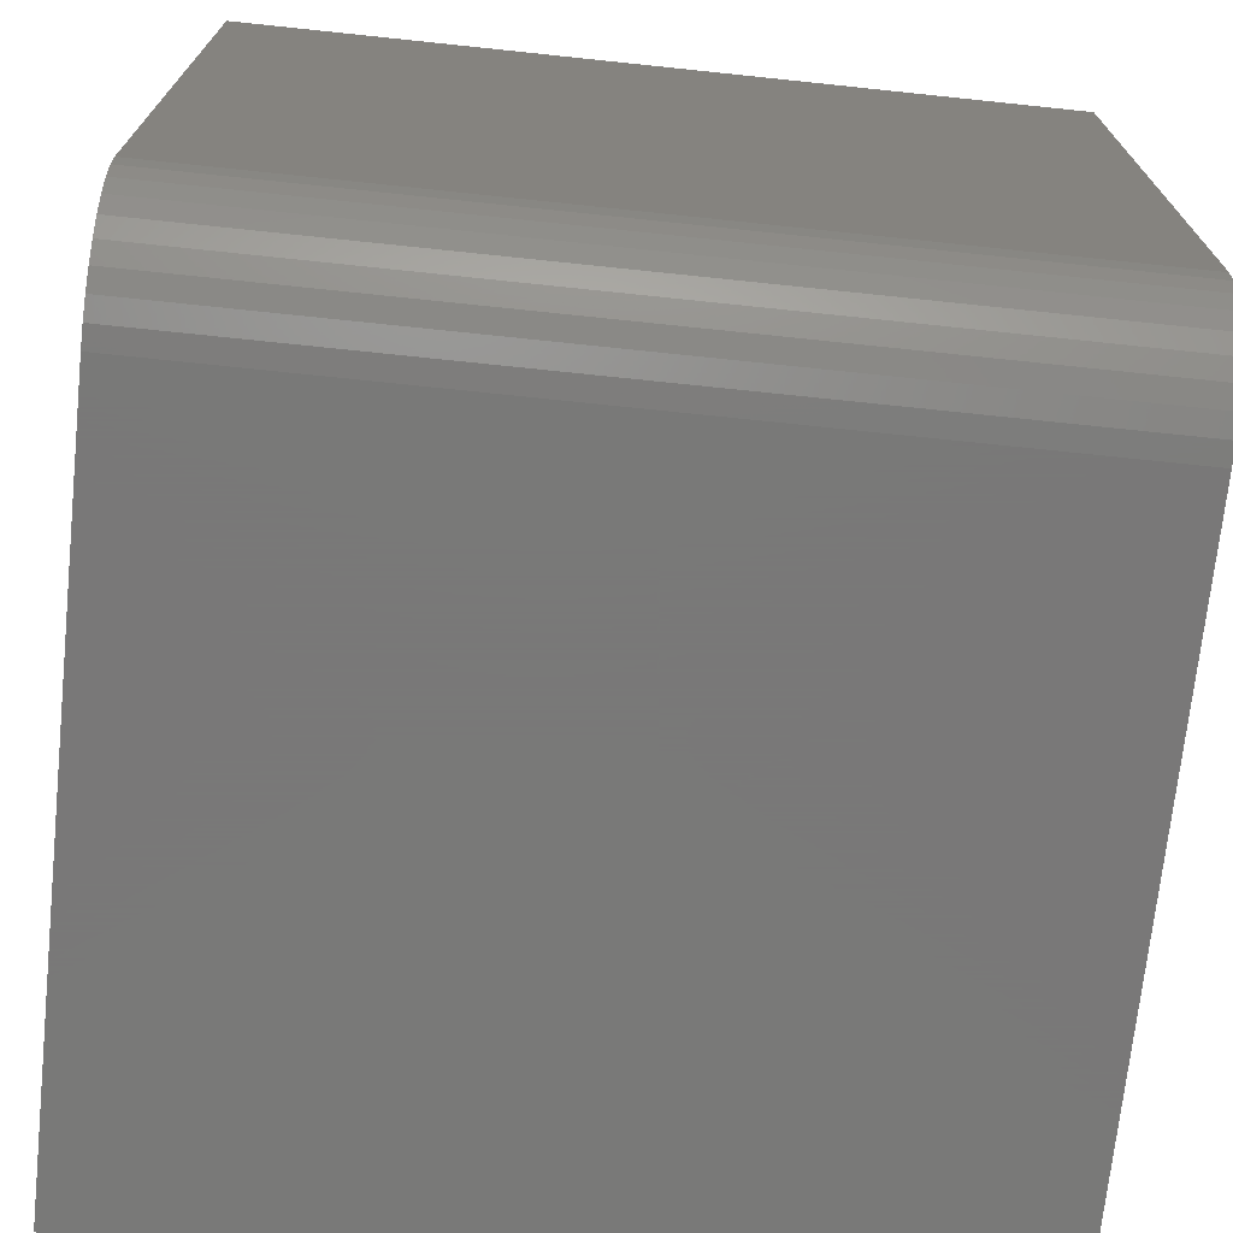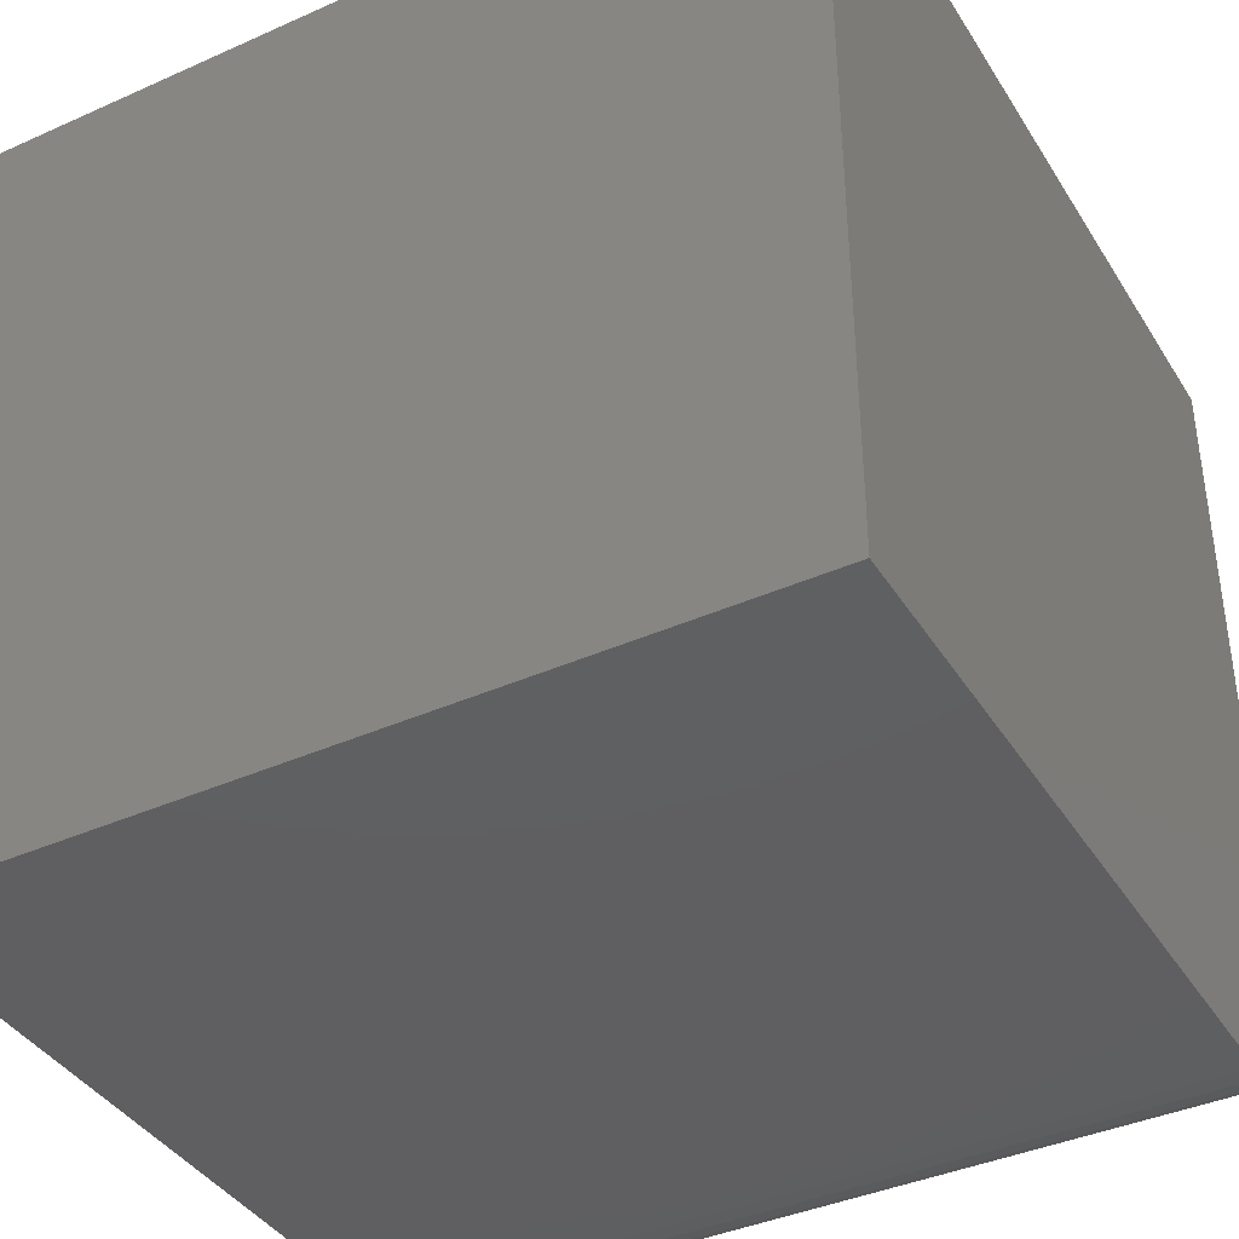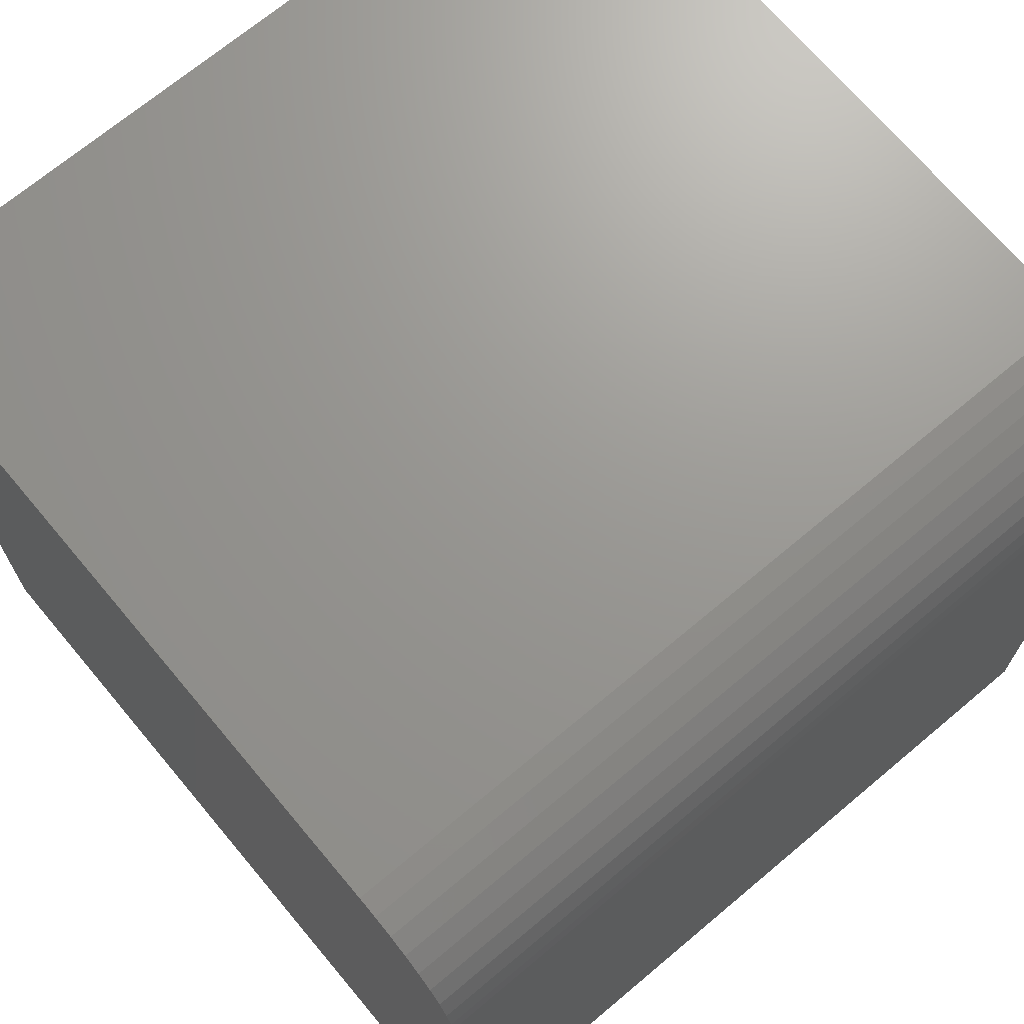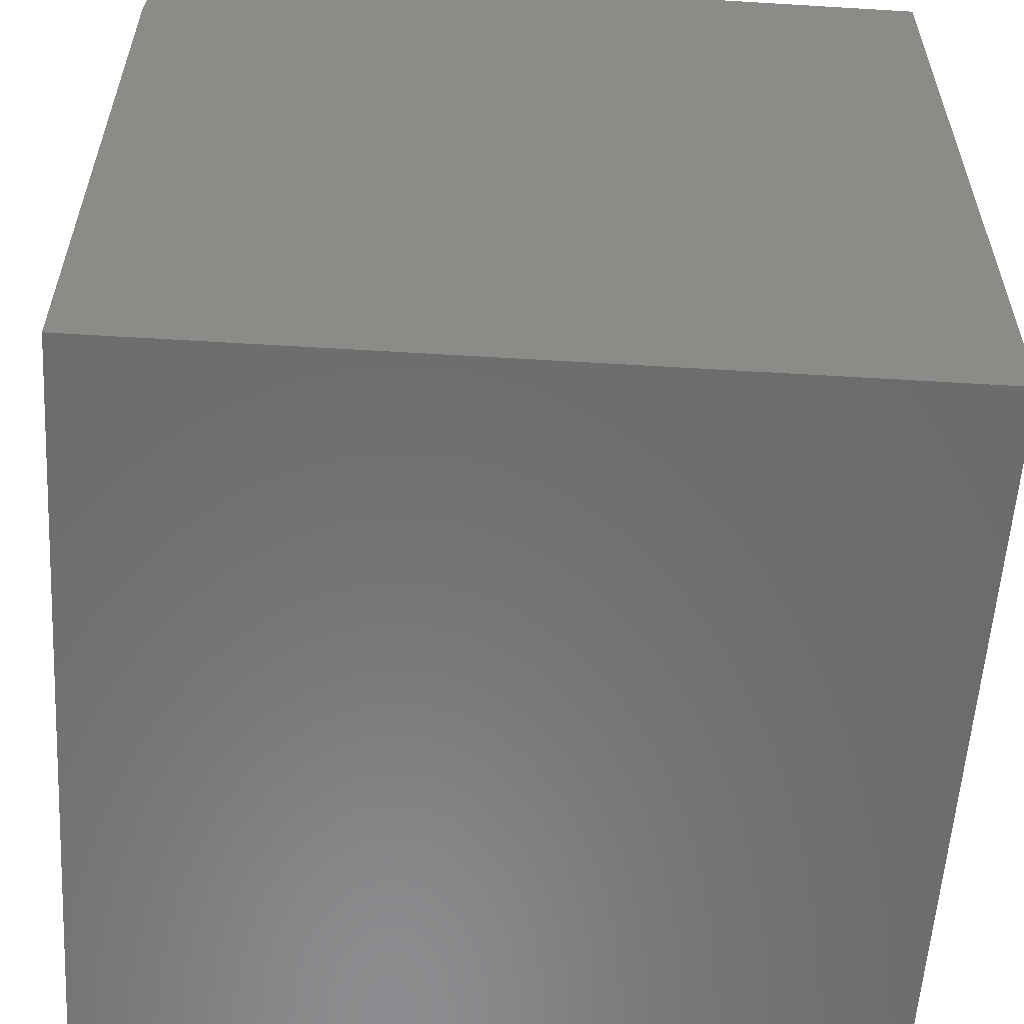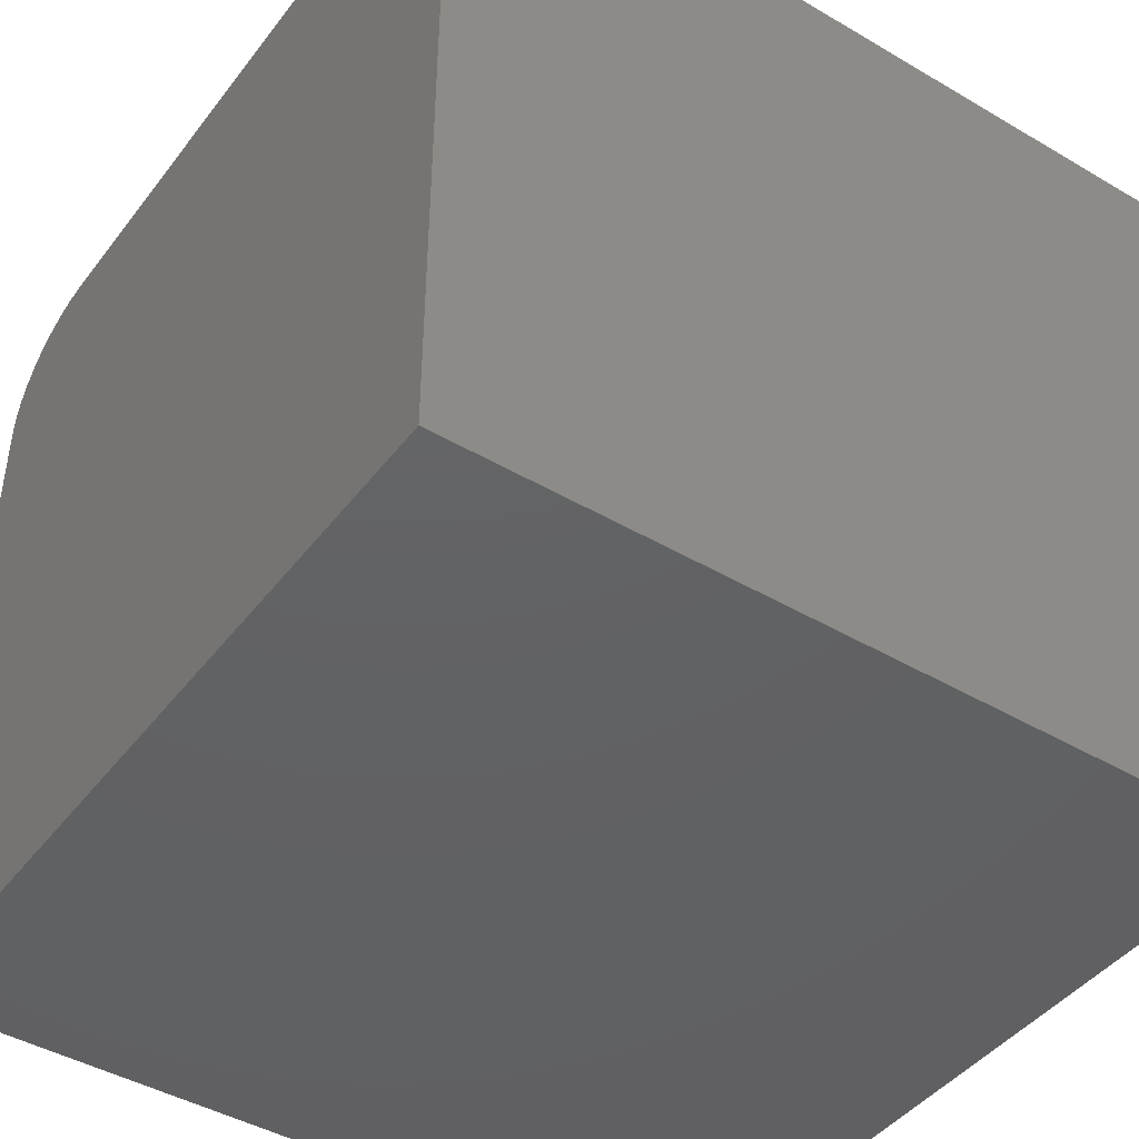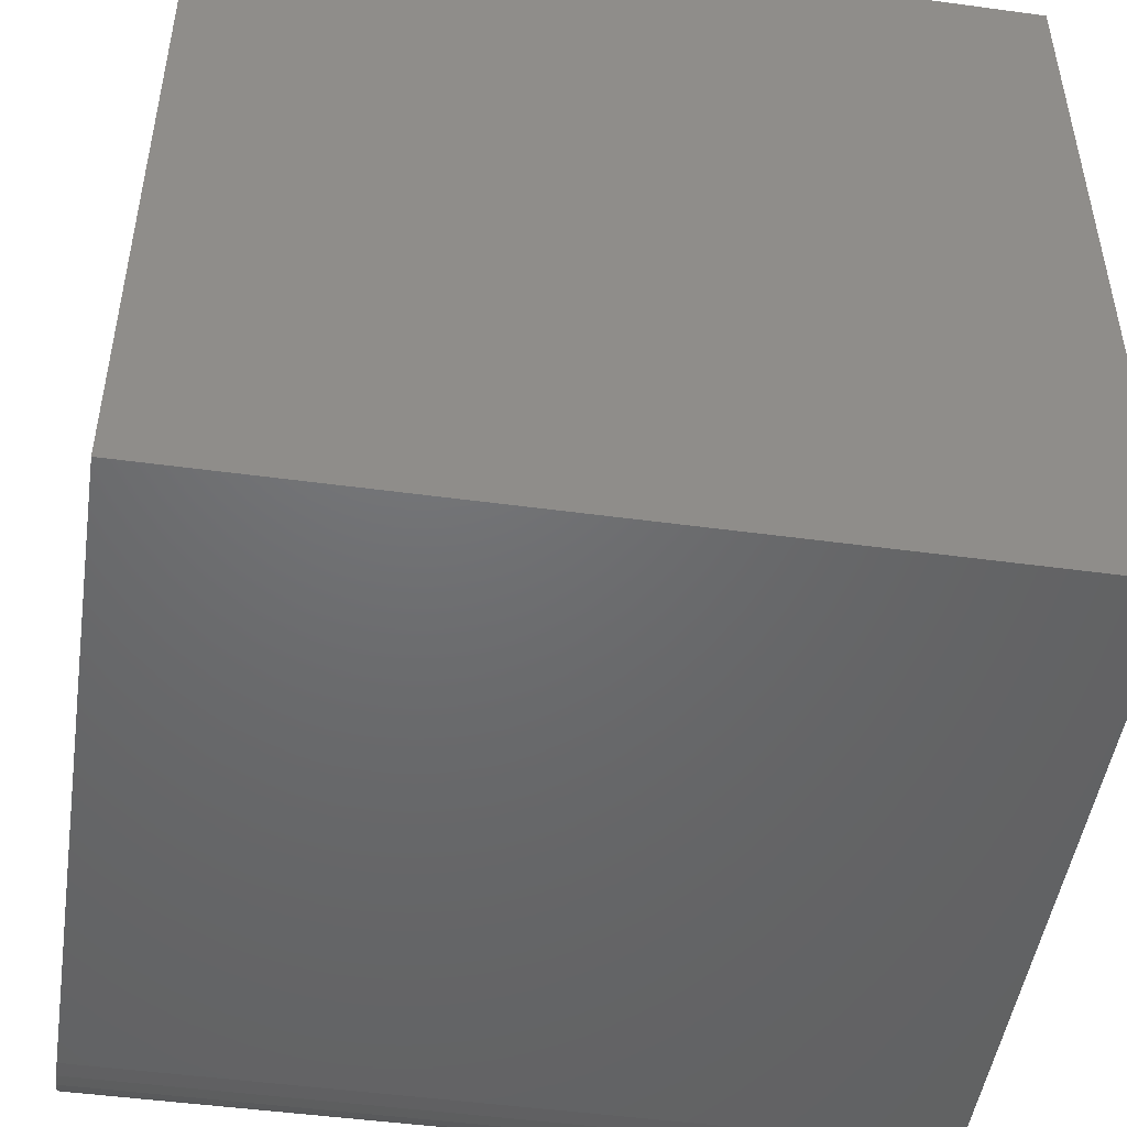
<metadata>
{"format":"stl","ext":"stl","renderer":"f3d","projection":"perspective","resolution":1024,"background":"white","views":[{"elev":-71.5,"azim":-6.0,"up":"+Y"},{"elev":-39.6,"azim":-151.0,"up":"+Y"},{"elev":70.1,"azim":-40.0,"up":"+Z"},{"elev":-57.5,"azim":86.4,"up":"+Z"},{"elev":-43.9,"azim":145.4,"up":"+Z"},{"elev":-48.5,"azim":171.4,"up":"+Y"}]}
</metadata>
<code>
# stl→obj: 28 verts, 48 faces
v 0 10 10
v 0 10 0
v 0 1.43 10
v 0 0 0
v 0 0 8.57
v 0 0.02173 8.818
v 0 1.182 9.978
v 0 0.511 9.665
v 0 0.7152 9.808
v 0 0.9412 9.914
v 0 0.08626 9.059
v 0 0.1916 9.285
v 0 0.3347 9.489
v 10 1.43 10
v 10 10 10
v 10 10 0
v 10 0 0
v 10 1.182 9.978
v 10 0.02173 8.818
v 10 0 8.57
v 10 0.9412 9.914
v 10 0.7152 9.808
v 10 0.511 9.665
v 10 0.3347 9.489
v 10 0.1916 9.285
v 10 0.08626 9.059
v 0 6.505e-16 8.57
v 10 6.505e-16 8.57
f 1 2 3
f 3 2 4
f 4 5 3
f 3 5 6
f 3 6 7
f 8 9 6
f 6 9 10
f 6 10 7
f 11 12 6
f 6 12 13
f 6 13 8
f 14 15 3
f 3 15 1
f 16 15 17
f 17 15 14
f 18 19 14
f 14 19 20
f 14 20 17
f 18 21 19
f 19 21 22
f 19 22 23
f 23 24 19
f 19 24 25
f 19 25 26
f 2 16 4
f 4 16 17
f 15 16 1
f 1 16 2
f 5 4 20
f 20 4 17
f 14 3 7
f 14 7 18
f 18 7 10
f 18 10 21
f 21 10 9
f 21 9 22
f 22 9 8
f 22 8 23
f 23 8 13
f 23 13 24
f 24 13 12
f 24 12 25
f 25 12 11
f 25 11 26
f 26 11 6
f 26 6 19
f 19 6 27
f 19 27 28

</code>
